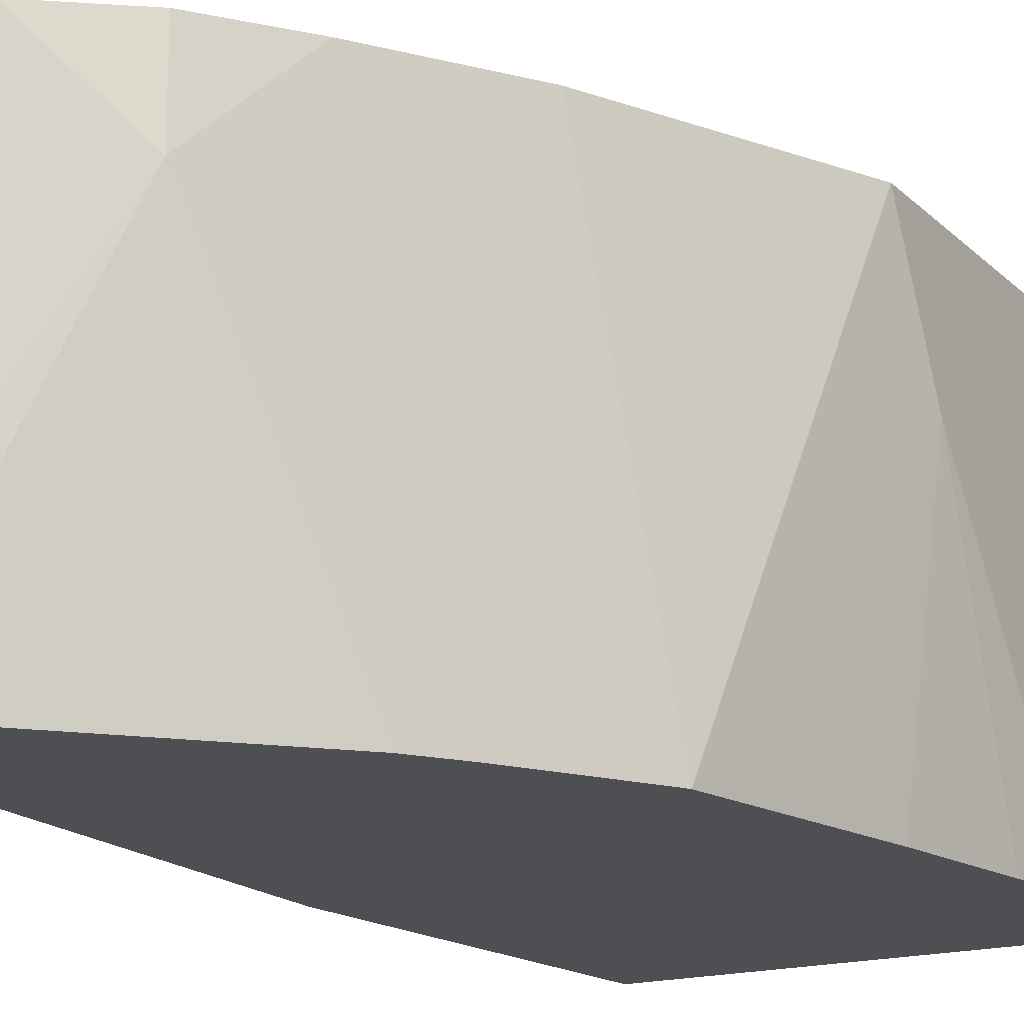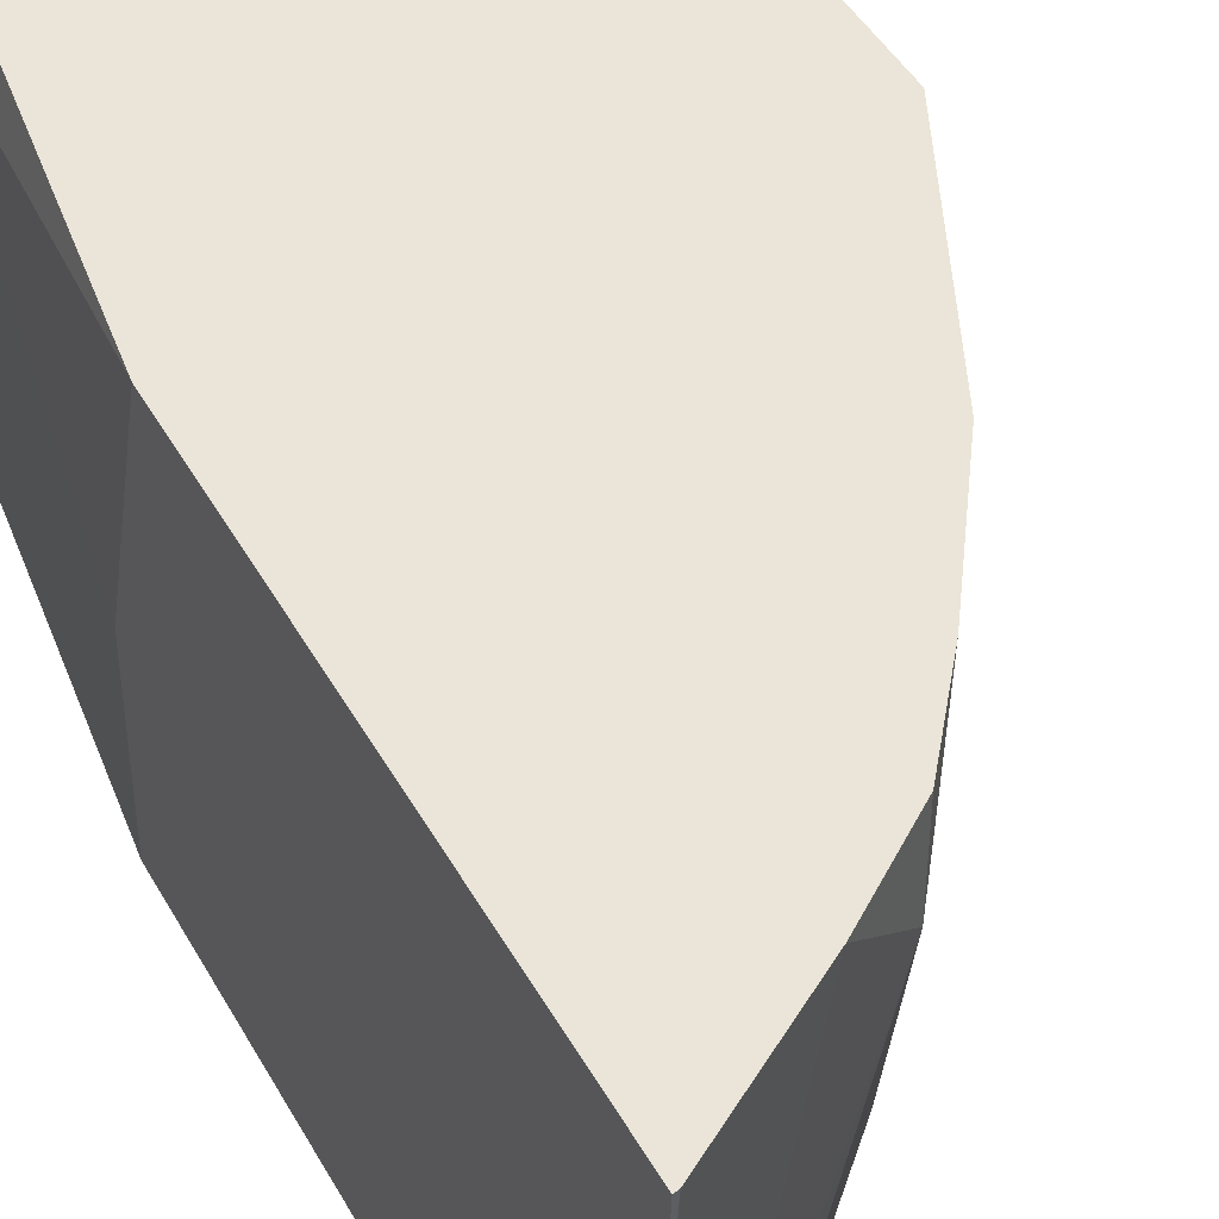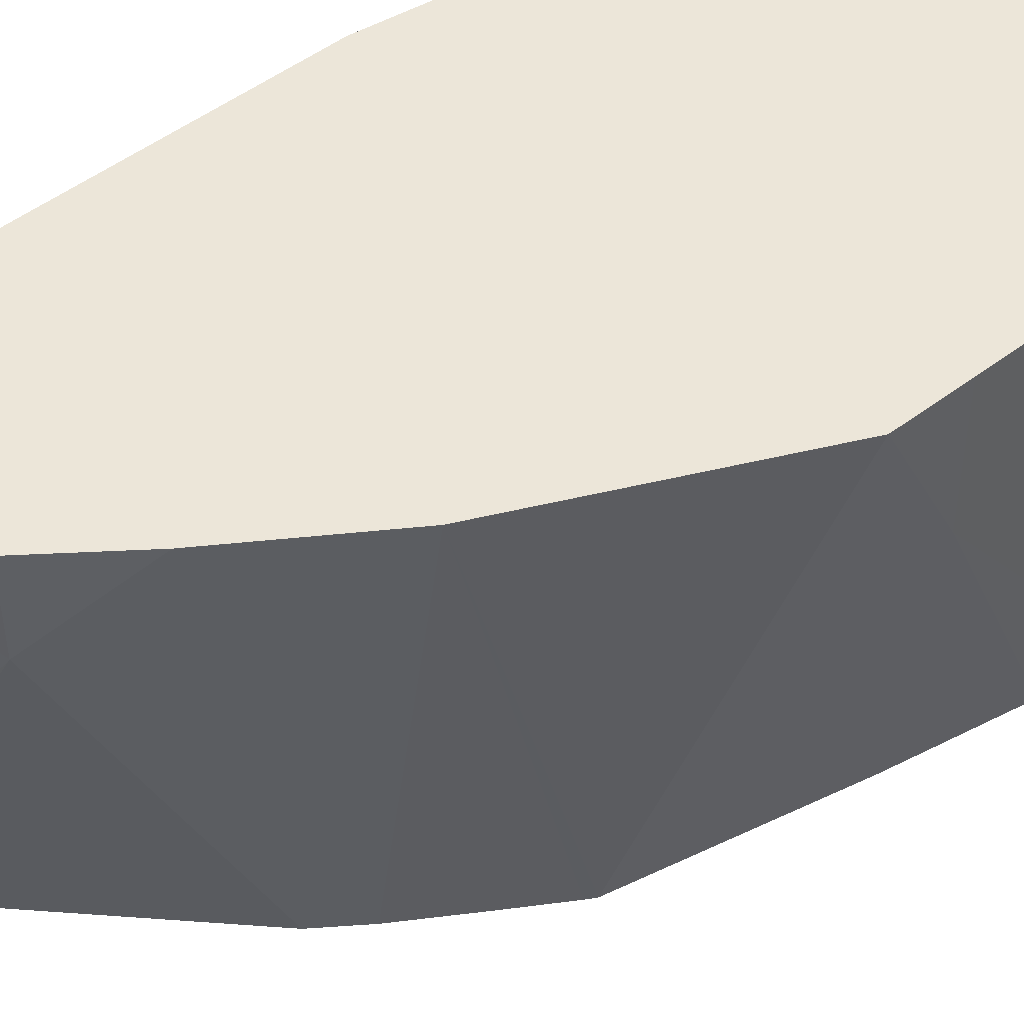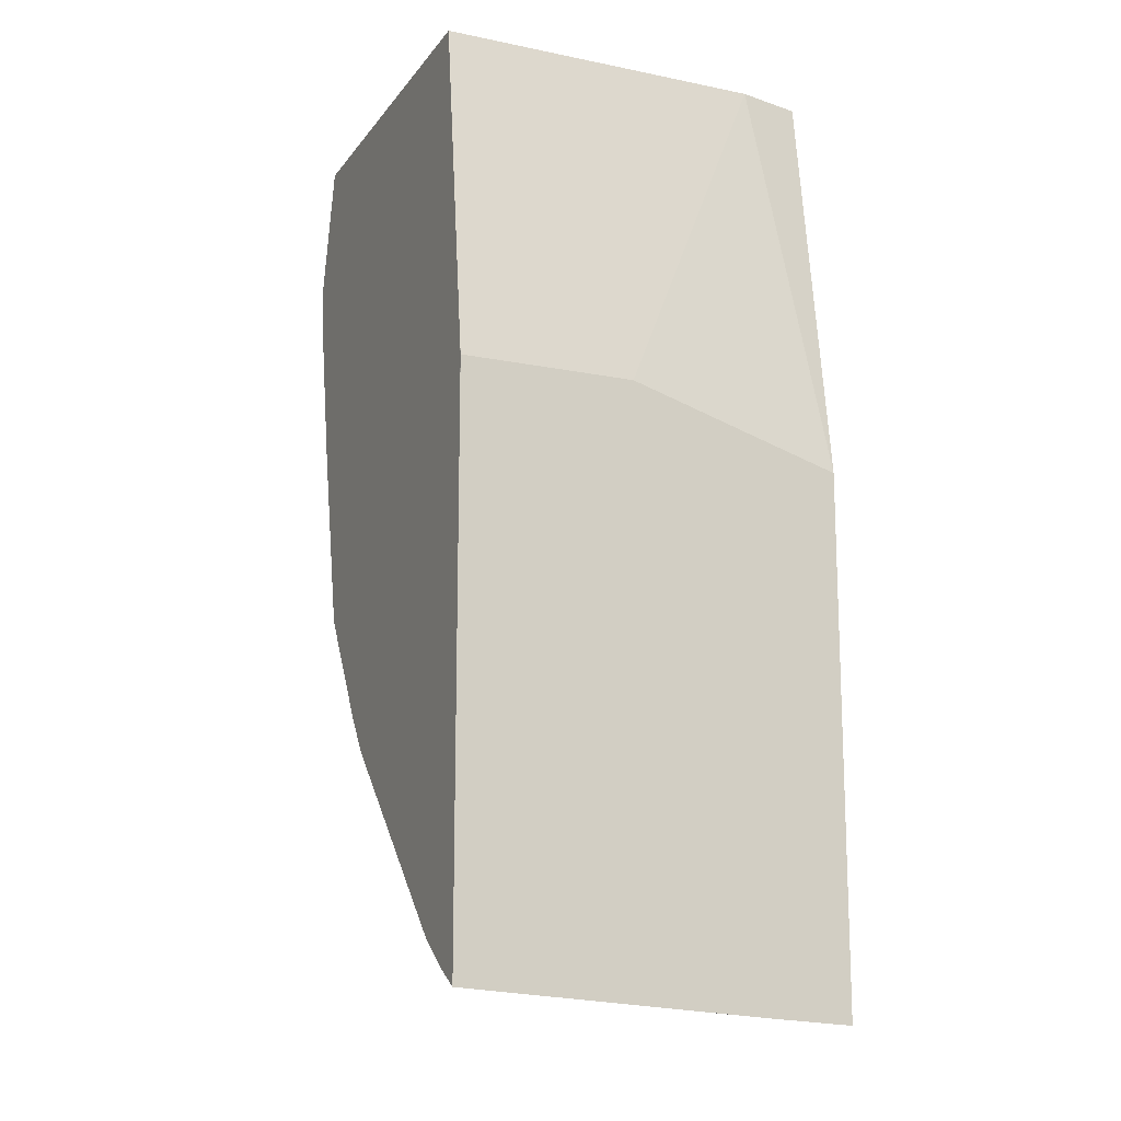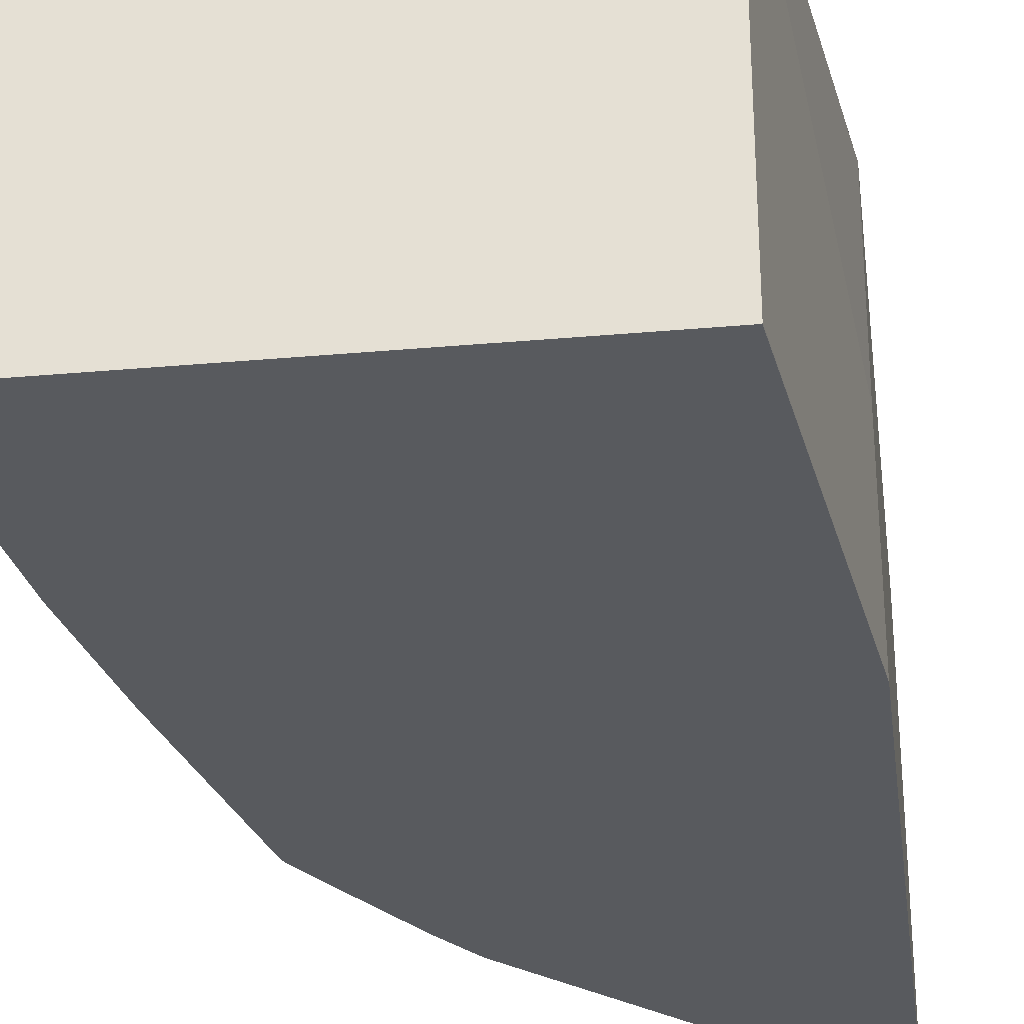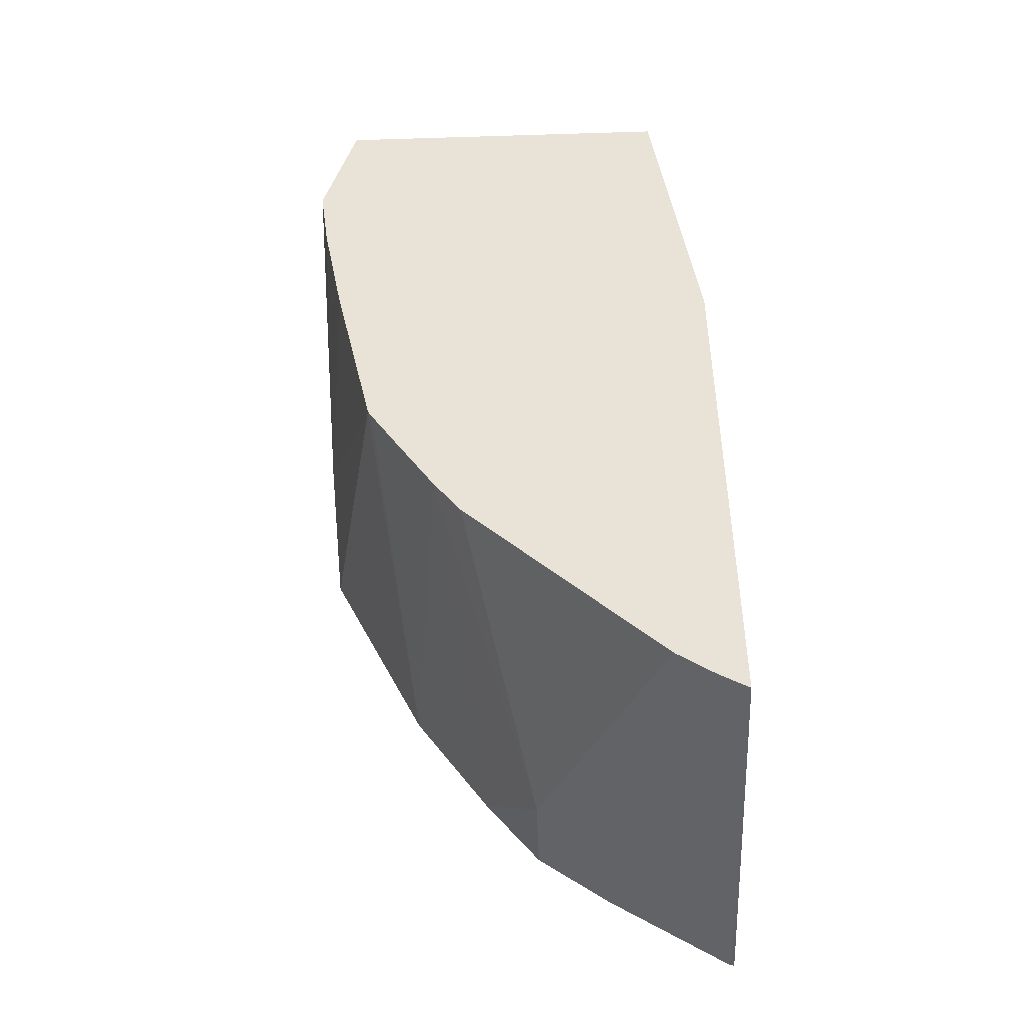
<metadata>
{"format":"obj","ext":"obj","renderer":"f3d","projection":"perspective","resolution":1024,"background":"white","views":[{"elev":-17.5,"azim":-150.5,"up":"+Y"},{"elev":44.5,"azim":152.5,"up":"+Y"},{"elev":49.1,"azim":-130.3,"up":"+Y"},{"elev":-14.5,"azim":66.2,"up":"+Z"},{"elev":-31.1,"azim":7.3,"up":"+Y"},{"elev":-46.9,"azim":2.0,"up":"+Z"}]}
</metadata>
<code>
v -0.2445 0.05553 -0.1112
v -0.2445 0.03299 -0.1112
v -0.2445 0.1223 -0.1113
v -0.2667 0.1999 0.0665
v -0.2445 0.03297 -0.1111
v -0.2445 0.03297 -0.1386
v -0.2667 0.03335 0.0665
v -0.2668 0.03297 0.0665
v -0.2445 0.2328 -0.1446
v -0.2741 0.2328 0.0665
v -0.2445 0.03297 -0.4002
v -0.4503 0.03297 0.0665
v -0.2445 0.2328 -0.4139
v -0.4668 0.2328 0.0665
v -0.2585 0.03297 -0.3918
v -0.2466 0.2328 -0.4133
v -0.2445 0.1889 -0.4112
v -0.2445 0.1889 -0.4112
v -0.4668 0.1332 0.0665
v -0.467 0.03297 -3.288e-05
v -0.4668 0.2328 -0.1
v -0.2779 0.03297 -0.3779
v -0.3445 0.1889 -0.3445
v -0.3066 0.2328 -0.3733
v -0.467 0.03297 -0.0005971
v -0.4667 0.2328 -0.1333
v -0.4668 0.1667 -0.1
v -0.3445 0.03297 -0.3112
v -0.3733 0.2328 -0.3066
v -0.3445 0.2328 -0.3445
v -0.3779 0.03297 -0.2778
v -0.3919 0.03297 -0.2585
v -0.4618 0.03297 -0.03911
v -0.4133 0.2328 -0.2466
v -0.4284 0.03297 -0.2
v -0.4503 0.03297 -0.1
v -0.411 0.03297 -0.2283
v -0.4261 0.03297 -0.2041
f 13 18 17
f 14 25 20
f 14 21 25
f 14 20 19
f 13 17 16
f 12 19 20
f 9 26 21
f 11 16 17
f 11 15 16
f 9 14 10
f 9 21 14
f 9 34 26
f 9 29 34
f 15 23 24
f 11 17 18
f 15 24 16
f 27 35 36
f 21 27 25
f 34 38 35
f 34 37 38
f 32 37 34
f 29 32 34
f 27 36 33
f 9 30 29
f 26 35 27
f 26 34 35
f 25 27 33
f 23 32 29
f 23 31 32
f 23 28 31
f 23 30 24
f 23 29 30
f 22 28 23
f 21 26 27
f 9 24 30
f 15 22 23
f 9 13 16
f 4 14 19
f 4 10 14
f 3 9 4
f 2 8 5
f 2 7 8
f 2 5 6
f 1 7 2
f 1 4 7
f 1 3 4
f 1 9 3
f 1 13 9
f 1 11 18
f 1 6 11
f 1 2 6
f 9 16 24
f 4 19 12
f 4 12 8
f 1 18 13
f 4 9 10
f 4 8 7
f 5 15 11
f 5 11 6
f 5 28 22
f 5 31 28
f 5 32 31
f 5 37 32
f 5 22 15
f 5 35 38
f 5 36 35
f 5 33 36
f 5 25 33
f 5 20 25
f 5 12 20
f 5 38 37
f 5 8 12

</code>
